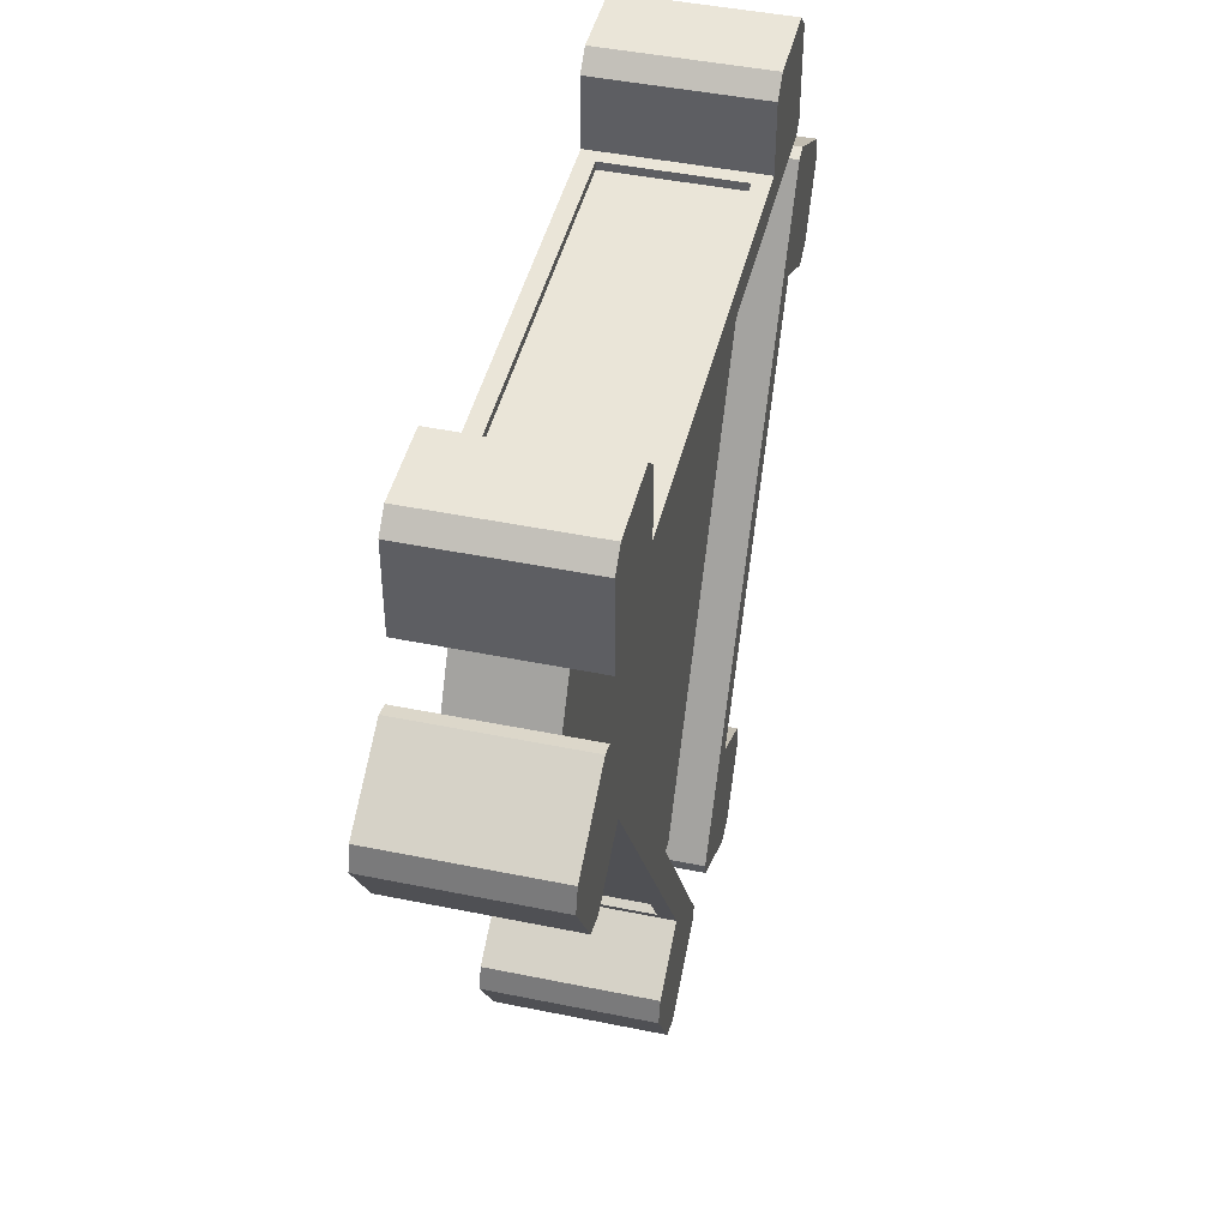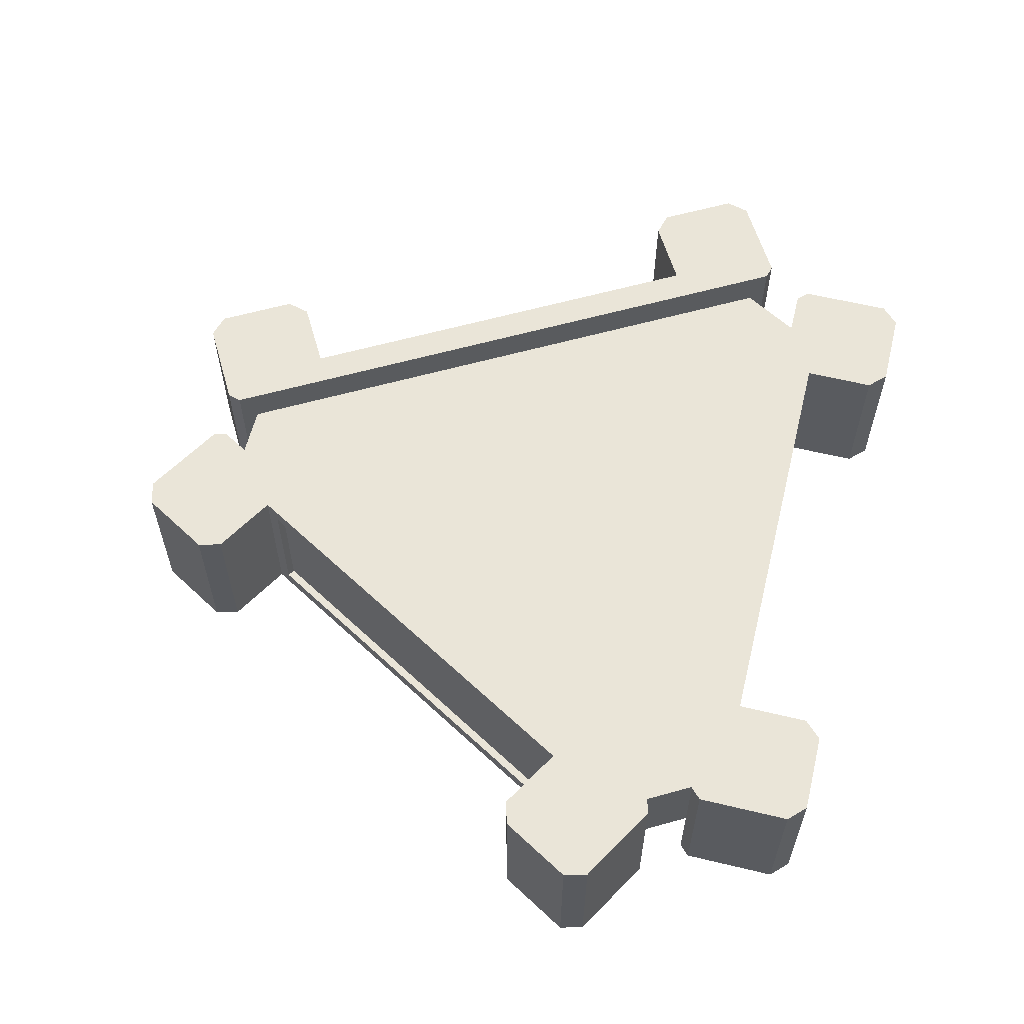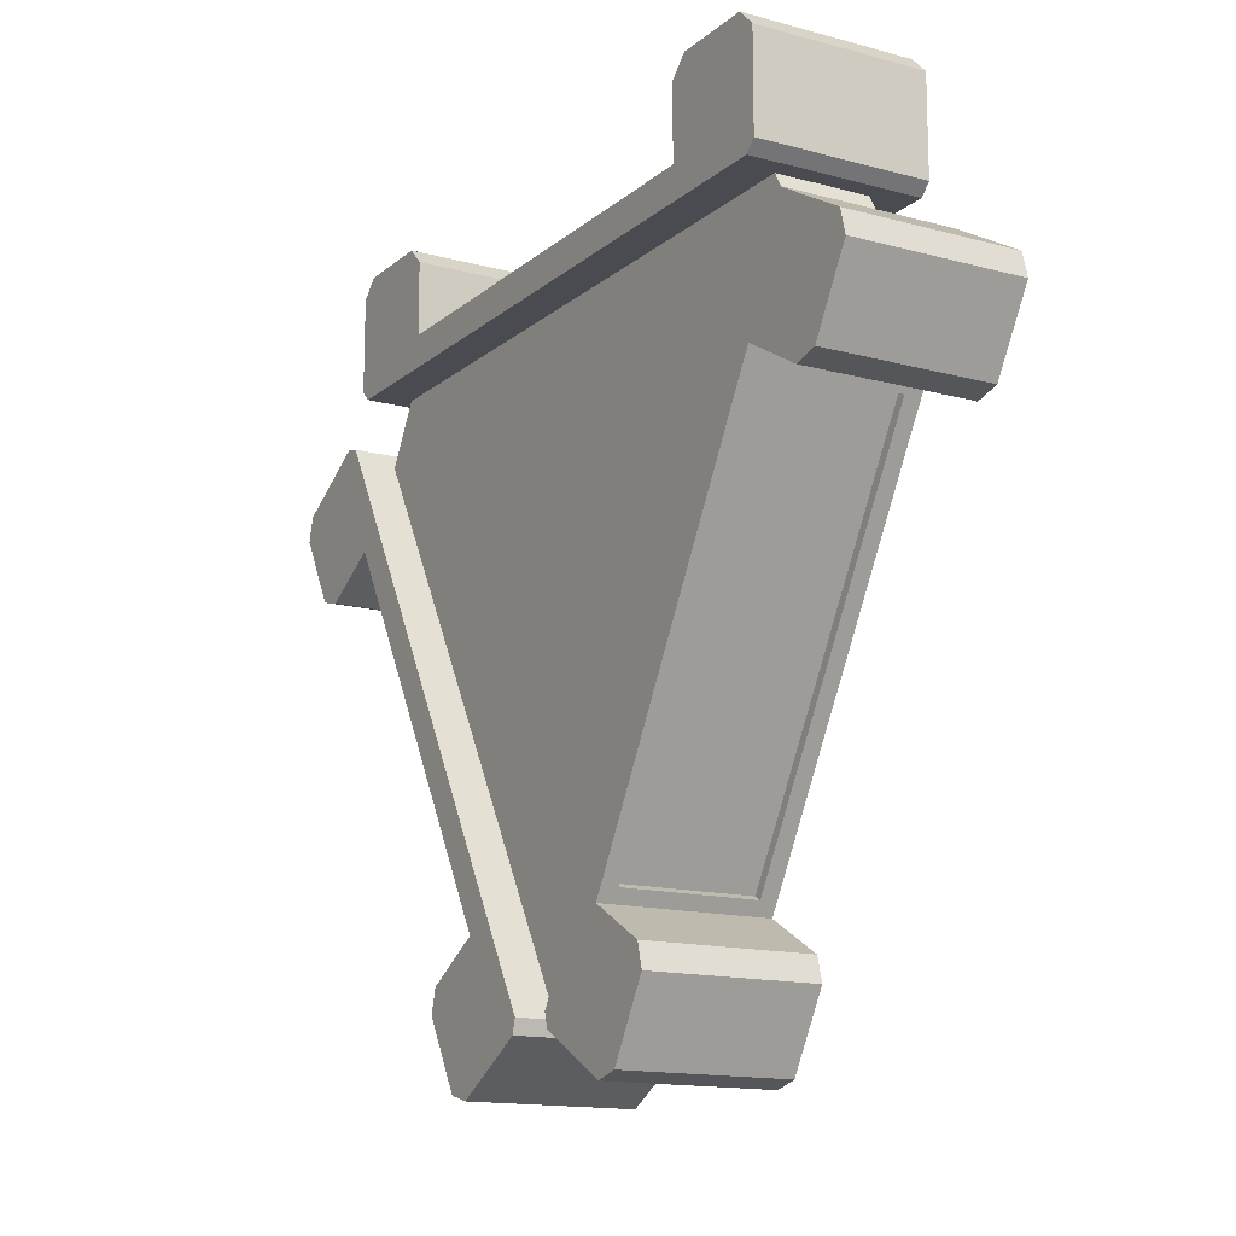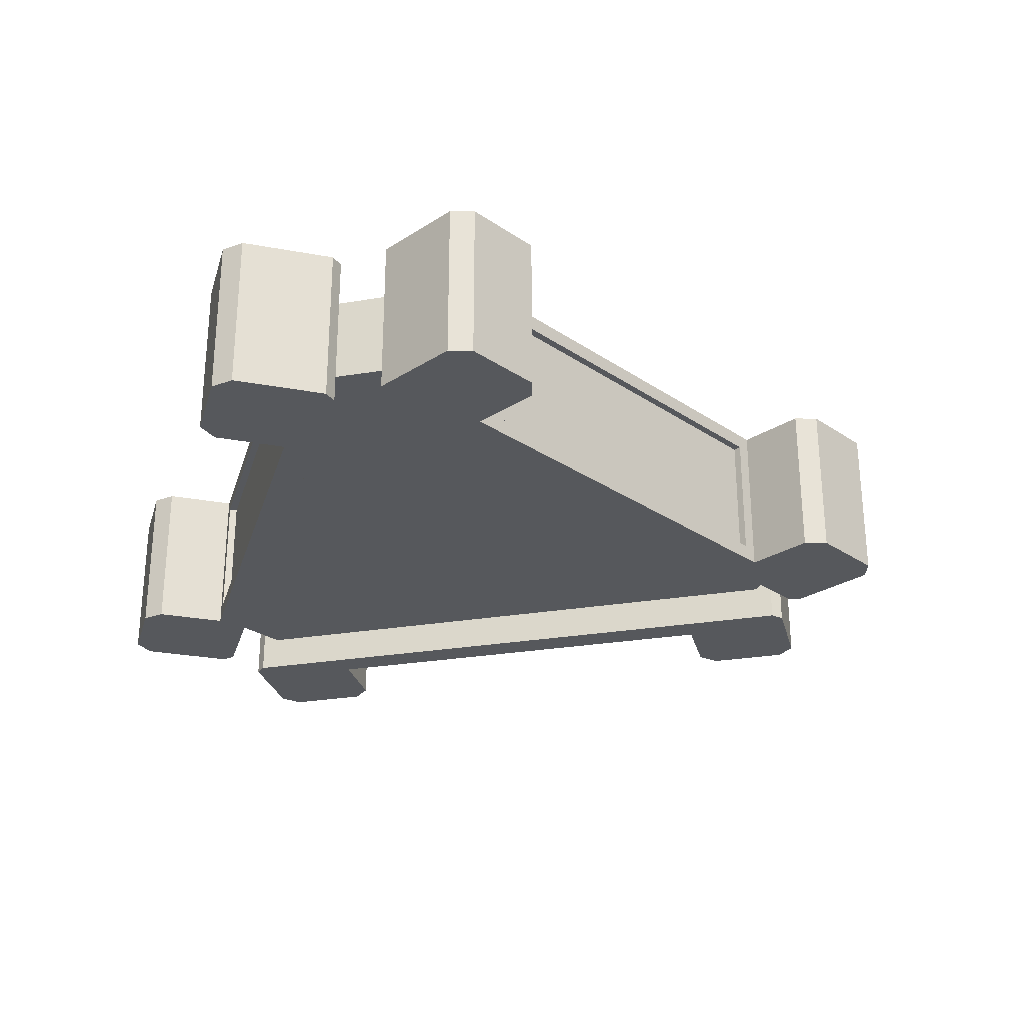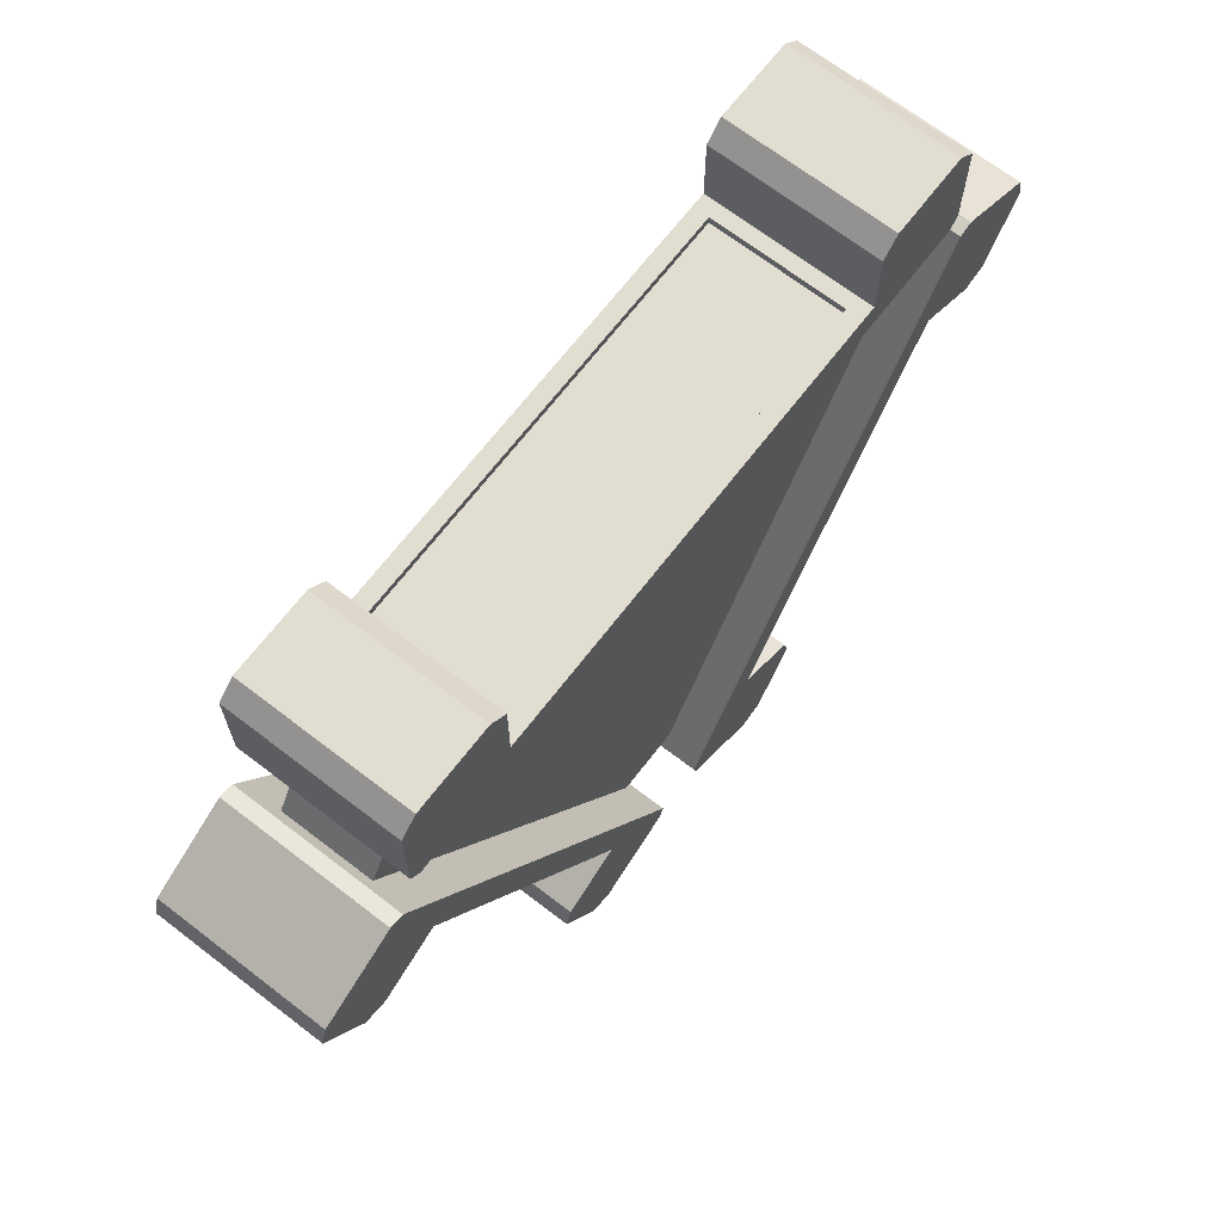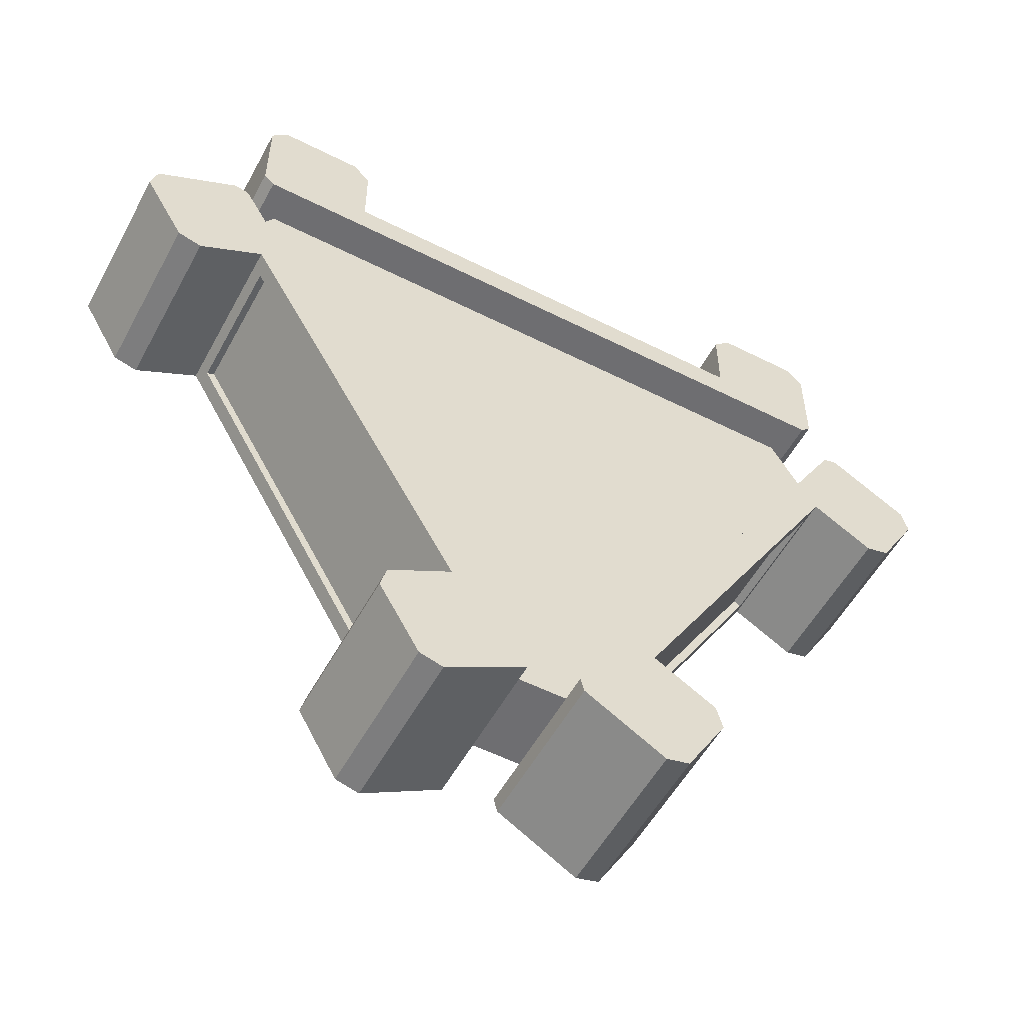
<metadata>
{"format":"obj","ext":"obj","renderer":"f3d","projection":"perspective","resolution":1024,"background":"white","views":[{"elev":44.8,"azim":-76.6,"up":"+Z"},{"elev":59.3,"azim":-76.1,"up":"+Y"},{"elev":-14.5,"azim":59.5,"up":"+Z"},{"elev":-27.8,"azim":74.2,"up":"+Y"},{"elev":68.4,"azim":-52.4,"up":"+Z"},{"elev":-54.4,"azim":-28.2,"up":"+Z"}]}
</metadata>
<code>
g default
v -0.0577 0.06519 -0.5582
v -0.5122 0.06519 0.2291
v 0.0577 0.06519 -0.5582
v -0.4545 0.06519 0.3291
v 0.5122 0.06519 0.2291
v 0.4545 0.06519 0.3291
v -0.0577 -0.06519 -0.5582
v 0.0577 -0.06519 -0.5582
v -0.5122 -0.06519 0.2291
v -0.4545 -0.06519 0.3291
v 0.5122 -0.06519 0.2291
v 0.4545 -0.06519 0.3291
v 0.3295 -0.1201 0.3685
v 0.3295 0.1201 0.3685
v -0.3295 -0.1201 0.3685
v -0.3295 0.1201 0.3685
v 0.5 0.1201 0.4744
v 0.4744 0.1201 0.5
v 0.5 -0.1201 0.4744
v 0.4744 -0.1201 0.5
v 0.3295 -0.1201 0.4744
v 0.3551 -0.1201 0.5
v 0.3295 0.1201 0.4744
v 0.3551 0.1201 0.5
v -0.5 0.1201 0.4744
v -0.4744 0.1201 0.5
v -0.5 -0.1201 0.4744
v -0.4744 -0.1201 0.5
v -0.3295 -0.1201 0.4744
v -0.3551 -0.1201 0.5
v -0.3295 0.1201 0.4744
v -0.3551 0.1201 0.5
v 0.5 0.1201 0.3371
v 0.4847 0.1201 0.3218
v 0.5 -0.1201 0.3371
v 0.4847 -0.1201 0.3218
v -0.5 0.1201 0.3371
v -0.4847 0.1201 0.3218
v -0.5 -0.1201 0.3371
v -0.4847 -0.1201 0.3218
v 0.3083 0.09641 0.3685
v -0.3083 0.09641 0.3685
v -0.3083 -0.09641 0.3685
v 0.3083 -0.09641 0.3685
v 0.3083 0.09641 0.3563
v -0.3083 0.09641 0.3563
v -0.3083 -0.09641 0.3563
v 0.3083 -0.09641 0.3563
v 0.1543 -0.1201 -0.4696
v 0.1543 0.1201 -0.4696
v 0.4839 -0.1201 0.1011
v 0.4839 0.1201 0.1011
v 0.1609 0.1201 -0.6702
v 0.1958 0.1201 -0.6609
v 0.1609 -0.1201 -0.6702
v 0.1958 -0.1201 -0.6609
v 0.2461 -0.1201 -0.5226
v 0.2555 -0.1201 -0.5575
v 0.2461 0.1201 -0.5226
v 0.2555 0.1201 -0.5575
v 0.6609 0.1201 0.1958
v 0.6702 0.1201 0.1609
v 0.6609 -0.1201 0.1958
v 0.6702 -0.1201 0.1609
v 0.5756 -0.1201 0.04817
v 0.6106 -0.1201 0.05752
v 0.5756 0.1201 0.04817
v 0.6106 0.1201 0.05752
v 0.0419 0.1201 -0.6015
v 0.03632 0.1201 -0.5807
v 0.0419 -0.1201 -0.6015
v 0.03632 -0.1201 -0.5807
v 0.5419 0.1201 0.2645
v 0.5211 0.1201 0.2589
v 0.5419 -0.1201 0.2645
v 0.5211 -0.1201 0.2589
v 0.165 0.09641 -0.4512
v 0.4733 0.09641 0.08274
v 0.4733 -0.09641 0.08274
v 0.165 -0.09641 -0.4512
v 0.1545 0.09641 -0.4452
v 0.4627 0.09641 0.08881
v 0.4627 -0.09641 0.08881
v 0.1545 -0.09641 -0.4452
v -0.4839 -0.1201 0.1011
v -0.4839 0.1201 0.1011
v -0.1543 -0.1201 -0.4696
v -0.1543 0.1201 -0.4696
v -0.6609 0.1201 0.1958
v -0.6702 0.1201 0.1609
v -0.6609 -0.1201 0.1958
v -0.6702 -0.1201 0.1609
v -0.5756 -0.1201 0.04817
v -0.6106 -0.1201 0.05752
v -0.5756 0.1201 0.04817
v -0.6106 0.1201 0.05752
v -0.1609 0.1201 -0.6702
v -0.1958 0.1201 -0.6609
v -0.1609 -0.1201 -0.6702
v -0.1958 -0.1201 -0.6609
v -0.2461 -0.1201 -0.5226
v -0.2555 -0.1201 -0.5575
v -0.2461 0.1201 -0.5226
v -0.2555 0.1201 -0.5575
v -0.5419 0.1201 0.2645
v -0.5211 0.1201 0.2589
v -0.5419 -0.1201 0.2645
v -0.5211 -0.1201 0.2589
v -0.0419 0.1201 -0.6015
v -0.03632 0.1201 -0.5807
v -0.0419 -0.1201 -0.6015
v -0.03632 -0.1201 -0.5807
v -0.4733 0.09641 0.08274
v -0.165 0.09641 -0.4512
v -0.165 -0.09641 -0.4512
v -0.4733 -0.09641 0.08274
v -0.4627 0.09641 0.08881
v -0.1545 0.09641 -0.4452
v -0.1545 -0.09641 -0.4452
v -0.4627 -0.09641 0.08881
g geo_qRadar_01
f 2 5 3 1
f 1 3 8 7
f 2 1 7 9
f 4 2 9 10
f 3 5 11 8
f 6 4 10 12
f 5 6 12 11
f 8 11 9 7
f 9 11 12 10
f 6 5 2 4
f 24 22 20 18
f 21 23 14 13
f 17 19 35 33
f 14 23 17 33
f 45 46 47 48
f 30 32 26 28
f 31 29 15 16
f 27 25 37 39
f 31 25 26 32
f 13 15 40 36
f 16 14 34 38
f 40 38 34 36
f 22 21 19 20
f 29 30 28 27
f 17 18 20 19
f 21 22 24 23
f 26 25 27 28
f 30 29 31 32
f 34 33 35 36
f 37 38 40 39
f 16 37 25 31
f 29 27 39 15
f 35 19 21 13
f 17 23 24 18
f 14 33 34
f 16 38 37
f 15 39 40
f 14 16 42 41
f 16 15 43 42
f 15 13 44 43
f 13 14 41 44
f 41 42 46 45
f 42 43 47 46
f 43 44 48 47
f 44 41 45 48
f 60 58 56 54
f 57 59 50 49
f 53 55 71 69
f 50 59 53 69
f 81 82 83 84
f 66 68 62 64
f 67 65 51 52
f 63 61 73 75
f 67 61 62 68
f 49 51 76 72
f 52 50 70 74
f 76 74 70 72
f 58 57 55 56
f 65 66 64 63
f 53 54 56 55
f 57 58 60 59
f 62 61 63 64
f 66 65 67 68
f 70 69 71 72
f 73 74 76 75
f 52 73 61 67
f 65 63 75 51
f 71 55 57 49
f 53 59 60 54
f 50 69 70
f 52 74 73
f 51 75 76
f 50 52 78 77
f 52 51 79 78
f 51 49 80 79
f 49 50 77 80
f 77 78 82 81
f 78 79 83 82
f 79 80 84 83
f 80 77 81 84
f 96 94 92 90
f 93 95 86 85
f 89 91 107 105
f 86 95 89 105
f 117 118 119 120
f 102 104 98 100
f 103 101 87 88
f 99 97 109 111
f 103 97 98 104
f 85 87 112 108
f 88 86 106 110
f 112 110 106 108
f 94 93 91 92
f 101 102 100 99
f 89 90 92 91
f 93 94 96 95
f 98 97 99 100
f 102 101 103 104
f 106 105 107 108
f 109 110 112 111
f 88 109 97 103
f 101 99 111 87
f 107 85 108
f 89 95 96 90
f 86 105 106
f 88 110 109
f 87 111 112
f 86 88 114 113
f 88 87 115 114
f 87 85 116 115
f 85 86 113 116
f 113 114 118 117
f 114 115 119 118
f 115 116 120 119
f 116 113 117 120
f 107 91 93 85
f 35 13 36
f 71 49 72

</code>
